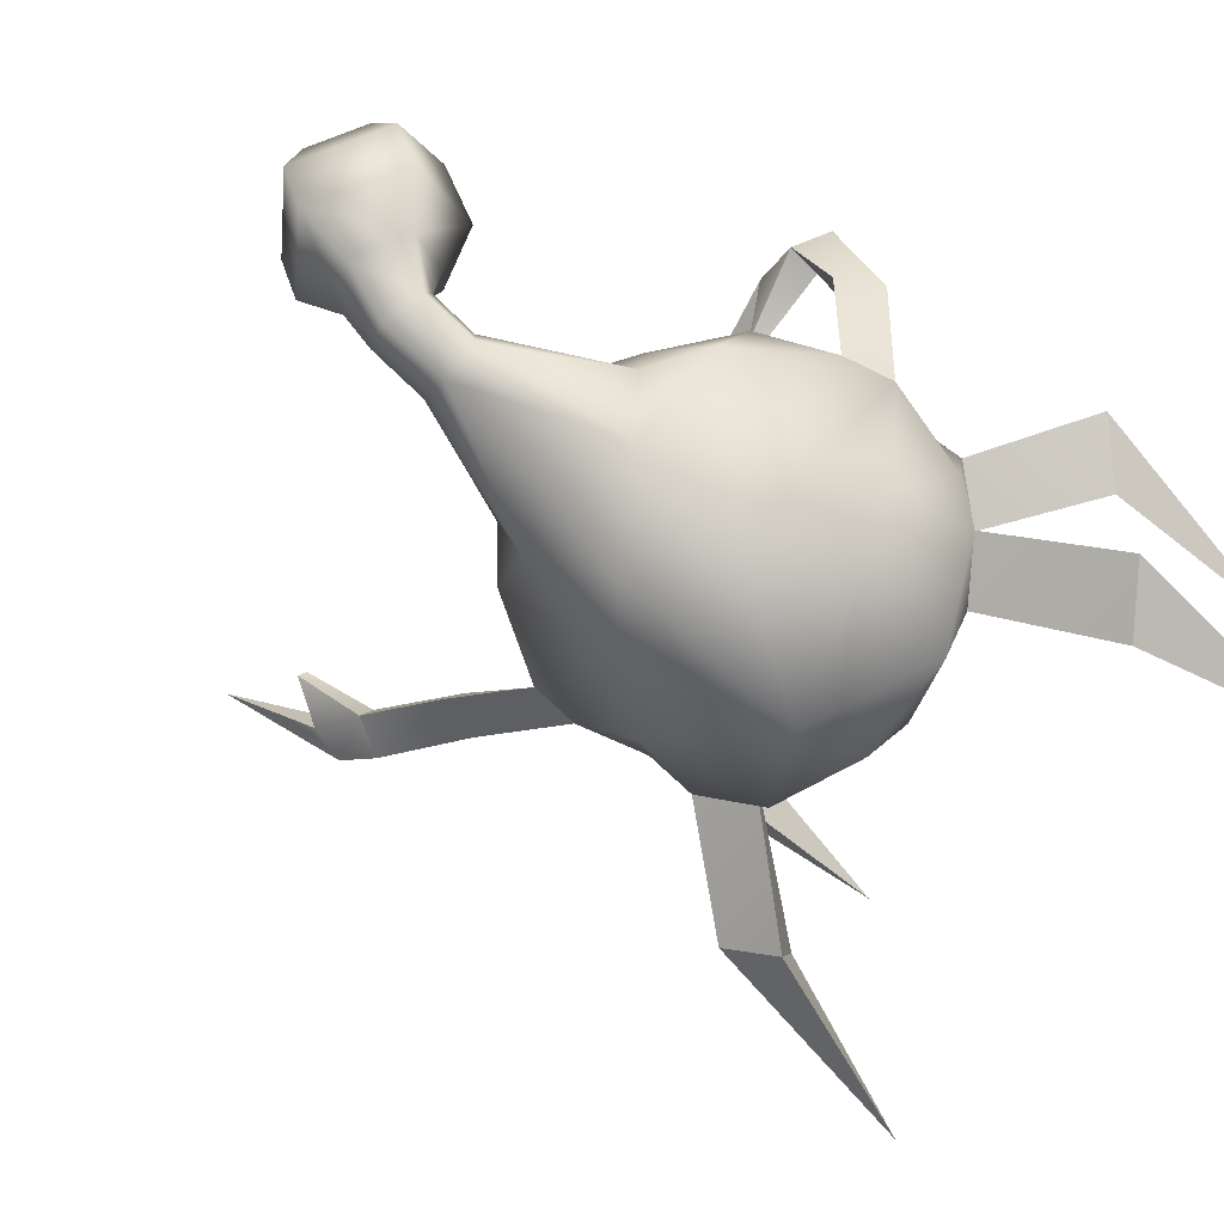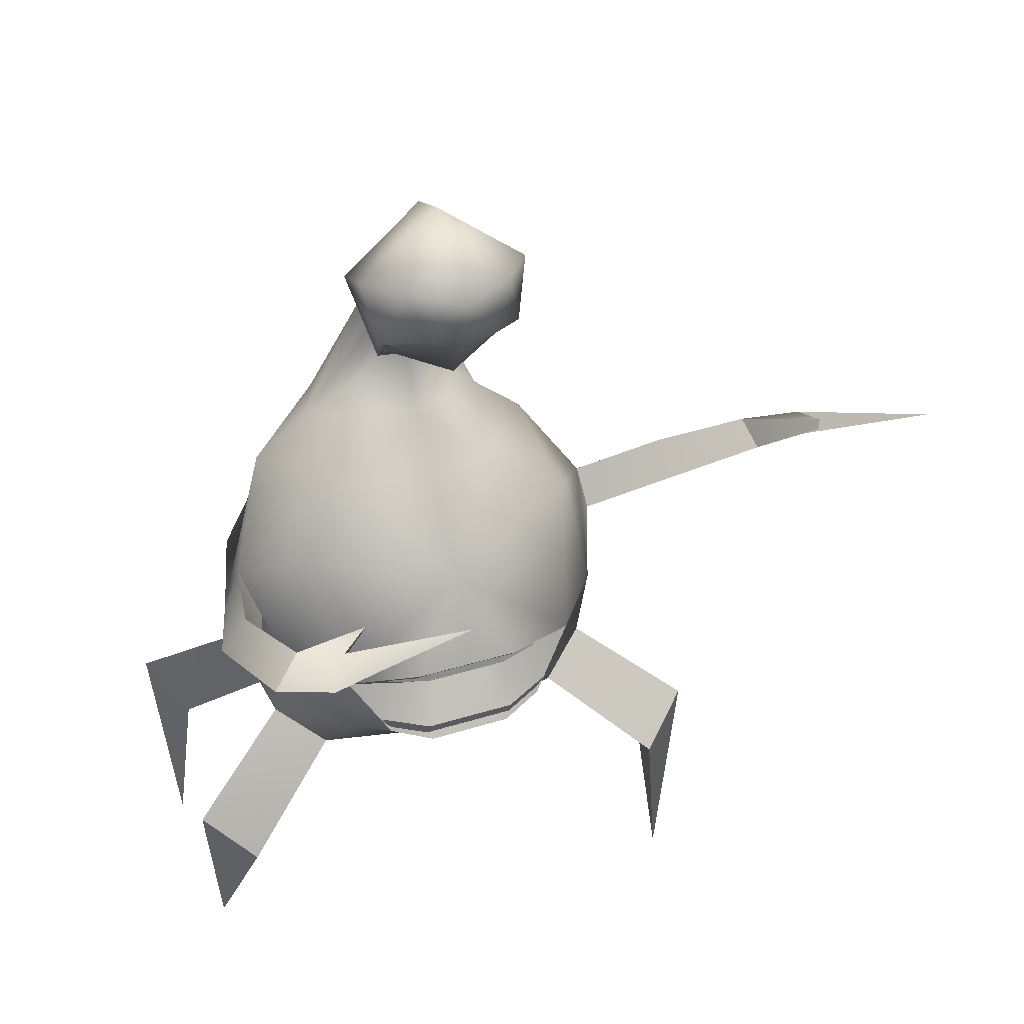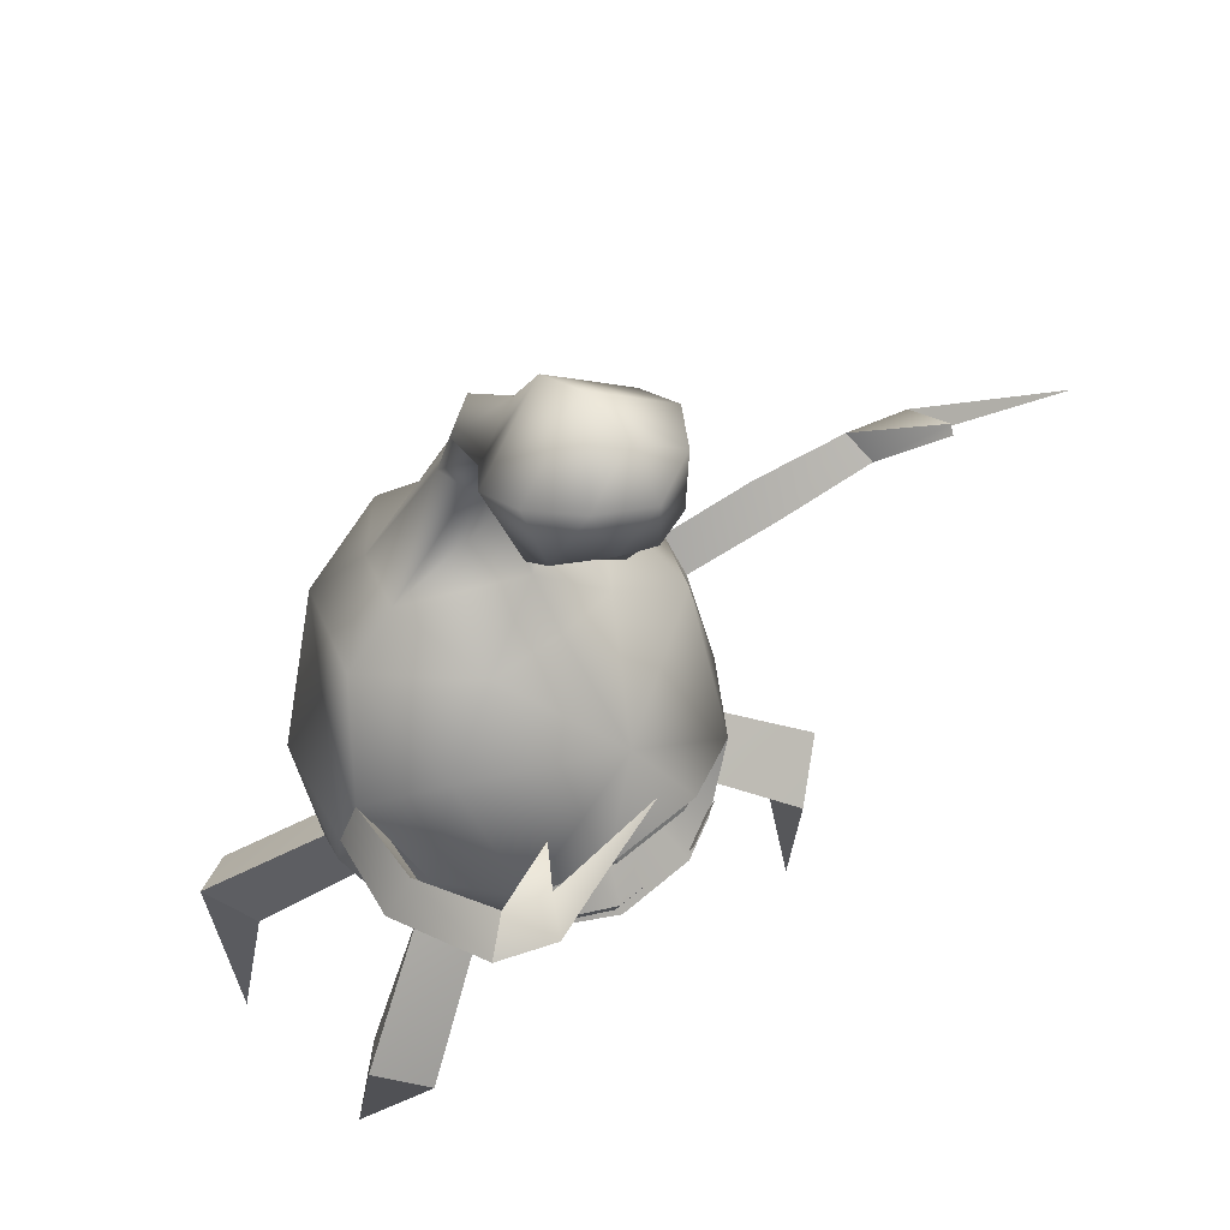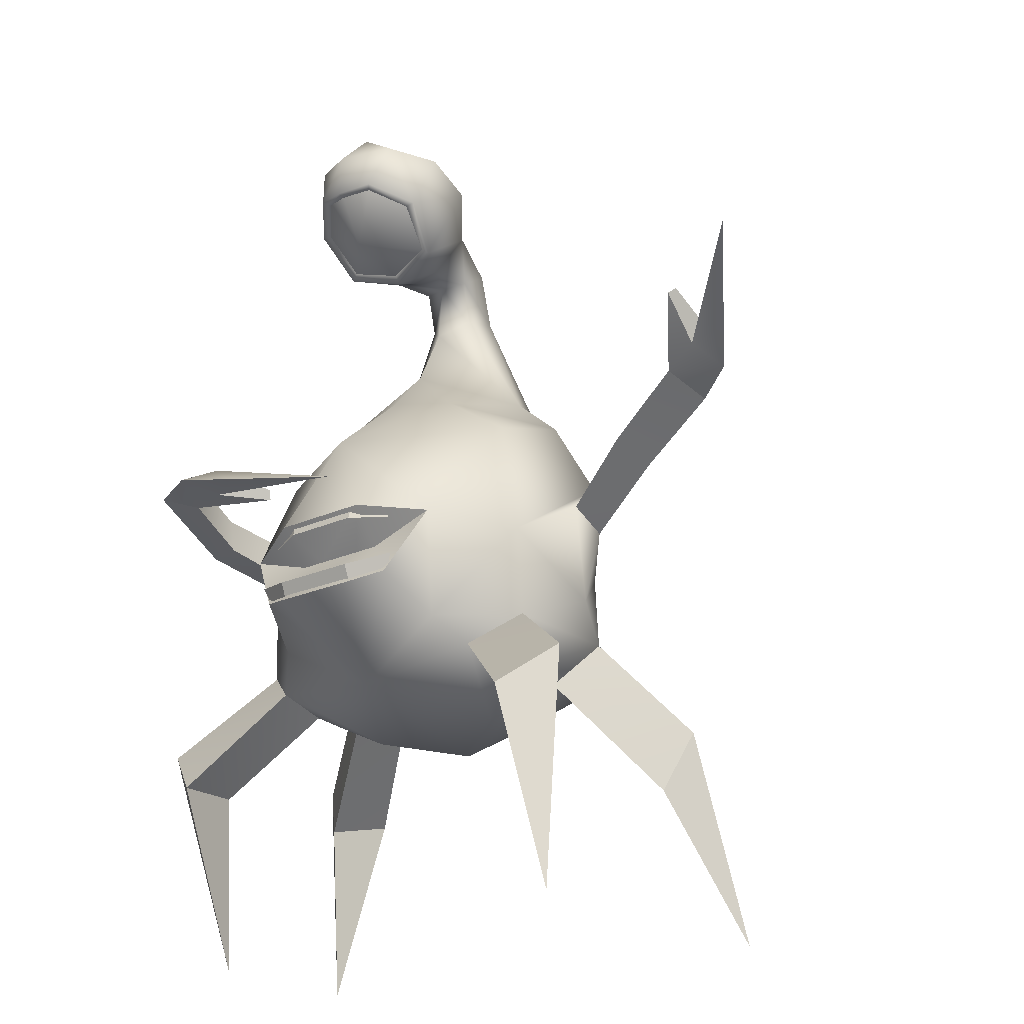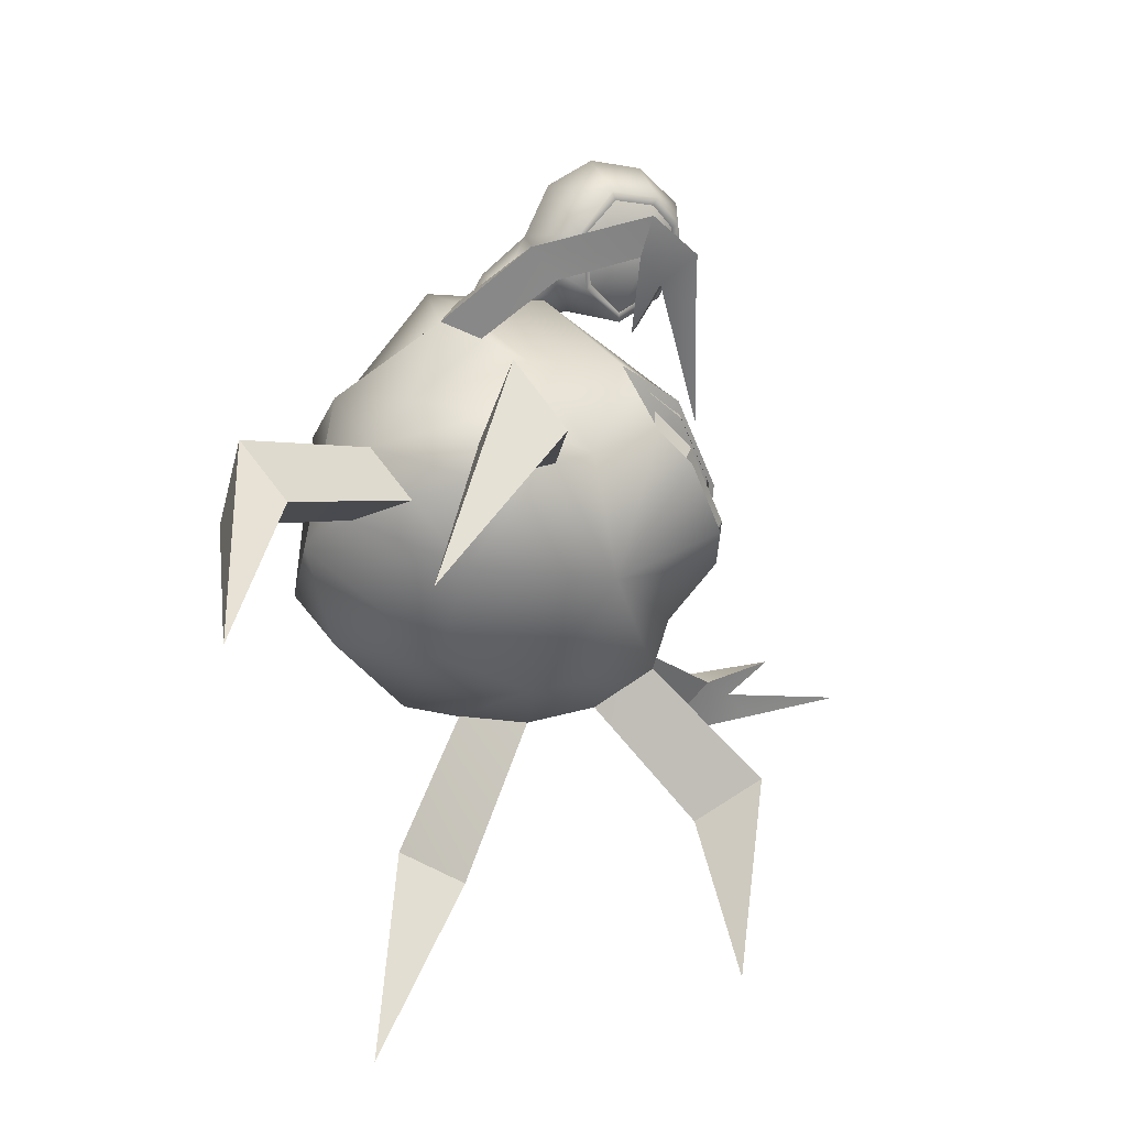
<metadata>
{"format":"obj","ext":"obj","renderer":"f3d","projection":"perspective","resolution":1024,"background":"white","views":[{"elev":-58.0,"azim":-131.7,"up":"+Z"},{"elev":39.6,"azim":-21.8,"up":"+Y"},{"elev":53.6,"azim":-43.1,"up":"+Y"},{"elev":-22.8,"azim":38.6,"up":"+Y"},{"elev":-50.1,"azim":-70.0,"up":"+Y"}]}
</metadata>
<code>
o Icosphere.004_Icosphere.005
v 0.5405 1.598 0.6514
v 1.114 2.448 -0.1016
v 0.6856 1.436 0.5139
v 0.9544 1.597 -0.3424
v 0.9372 1.605 0.3423
v 0.6686 1.449 -0.5143
v 0.5574 1.501 -0.7723
v 0.9644 2.082 0.4254
v 0.3978 2.553 -0.8839
v 0.3732 3.066 0.3185
v 0.1771 3.83 -0.07546
v 0.4002 3.123 -0.5448
v 0.7719 2.962 -0.1842
v 0.8139 2.07 -0.502
v 0.8172 2.756 0.3766
v 0.6554 2.138 0.8333
v 1.133 2.177 -0.1219
v 1.053 1.776 -0.08784
v 0.7514 1.361 -0.1765
v 0.7618 1.356 0.1771
v 0.4085 1.192 -0.03146
v 1.464 1.216 0.6988
v 1.272 0.9162 0.5191
v 1.189 1.006 0.8987
v 1.356 -0.07325 0.6835
v 1.035 0.979 -0.9694
v 1.316 1.106 -0.744
v 1.162 0.7752 -0.6543
v 1.362 -0.05355 -1.176
v 0.5065 3.193 -0.1831
v 0.3131 4.59 0.8465
v 0.4854 4.539 0.6179
v 0.4871 4.422 0.36
v 0.31 4.269 0.1447
v 0.2239 4.339 0.9195
v 0.4083 4.233 0.7212
v 0.3426 4.01 0.5018
v 0.1899 4.041 0.2472
v 0.2336 4.148 -0.1438
v 0.1958 4.072 -0.01962
v 0.2249 3.849 -0.2395
v 1.11 2.288 0.07046
v 2.018 2.729 0.4297
v 2.105 2.617 0.2144
v 1.995 2.823 0.2602
v 2.763 3.151 0.988
v 2.219 2.809 0.4934
v 2.277 2.892 0.3965
v 2.447 2.835 0.5295
v 2.257 3.048 0.686
v 2.311 2.7 0.3341
v 2.232 3.014 0.7274
v -0.00534 1.119 -0.3384
v -0.5567 1.611 0.6467
v -0.0036 2.727 0.851
v -1.027 2.497 0.1061
v -0.7014 1.423 0.5064
v -0.9393 1.632 -0.3386
v -0.9417 1.612 0.3411
v -0.6898 1.452 -0.5254
v -0.569 1.507 -0.8309
v -0.8733 2.048 0.4312
v -0.4385 2.603 -0.9328
v 0.01981 2.903 -0.9576
v 0.03325 3.734 0.02933
v -0.3693 3.088 0.322
v -0.09857 3.84 -0.08168
v -0.3525 3.146 -0.5598
v -0.7957 3.039 -0.1695
v -0.9222 2.155 -0.5688
v -0.7314 2.753 0.4532
v -0.008702 1.904 -1.166
v -0.6391 2.136 0.8261
v -1.108 2.246 0.06082
v -1.026 1.776 -0.1109
v -0.000153 1.442 -0.9124
v -0.7664 1.365 -0.182
v -0.7598 1.38 0.1603
v -0.424 1.201 -0.03714
v -1.491 1.163 0.5998
v -1.279 0.9254 0.364
v -1.229 0.9016 0.759
v -1.354 -0.0678 0.224
v -1.189 1.005 -0.9317
v -1.465 1.215 -0.7319
v -1.272 0.9157 -0.5521
v -1.357 -0.06669 -0.7152
v 0.04666 3.874 -0.3473
v 0.005455 3.143 0.3871
v -0.01098 1.327 0.5681
v -0.4908 3.23 -0.1985
v 0.0533 4.777 0.7622
v 0.06191 4.84 0.4792
v 0.06364 4.723 0.2203
v 0.0579 4.455 0.05873
v -0.2225 4.608 0.8344
v -0.3875 4.569 0.5982
v -0.3858 4.452 0.3403
v -0.2102 4.287 0.133
v -0.1544 4.353 0.911
v -0.3366 4.26 0.7044
v -0.277 4.031 0.4878
v -0.1112 4.051 0.2404
v 0.04122 4.561 0.9625
v 0.0376 4.007 0.2618
v 0.03179 3.942 0.4177
v 0.03257 4.319 0.9696
v 0.05643 4.218 -0.2459
v -0.1296 4.161 -0.152
v -0.1028 4.082 -0.02635
v 0.04505 4.061 0.01593
v 0.03263 3.353 -0.5813
v -0.1375 3.862 -0.2477
v -0.9398 2.256 0.2079
v -0.9626 2.507 1.04
v -1.134 2.56 1.166
v -0.9751 2.689 1.056
v 0.03658 2.455 0.9909
v -0.7668 2.526 1.078
v -0.7356 2.657 1.124
v -0.5655 2.532 1.194
v -0.5391 2.565 0.8713
v -0.8452 2.568 1.295
v -0.552 2.511 0.852
v 0.437 1.798 0.9419
v -0.44 1.805 0.9378
v 0.2135 1.749 1.035
v -0.2842 2.218 0.999
v 0.2756 2.212 1.003
v -0.2282 1.754 1.035
v 0.2638 2.016 0.8308
v -0.274 2.022 0.827
v 0.1293 2.017 0.8298
v -0.1396 2.02 0.8279
v 0.195 4.325 0.8828
v 0.3508 4.231 0.7179
v 0.3036 4.043 0.5156
v 0.03274 3.984 0.4421
v 0.03313 4.31 0.9302
v 0.02748 4.051 0.7787
v -0.125 4.336 0.8755
v -0.2794 4.253 0.7037
v -0.2364 4.061 0.5034
v 0.4772 1.896 0.9368
v -0.487 1.908 0.9344
v 0.2354 1.855 1.04
v -0.2467 1.861 1.039
v 0.4412 1.805 0.9163
v -0.4419 1.813 0.9186
v 0.2343 1.758 0.9997
v -0.2478 1.764 0.9984
v 0.4253 2.171 0.8938
v -0.4332 2.179 0.8878
v 0.2102 2.194 0.9839
v -0.219 2.199 0.9809
v 0.4248 2.131 0.9032
v -0.4337 2.139 0.8971
v 0.2098 2.154 0.9932
v -0.2195 2.159 0.9902
v 0.01691 3.385 0.1849
v 1.548 2.657 0.07027
v 1.55 2.521 0.2633
v 1.613 2.408 0.06075
v -1.127 2.6 0.6117
v -1.054 2.383 0.6415
v -1.268 2.395 0.586
v 1.133 2.177 -0.1219
v 1.133 2.177 -0.1219
v 1.114 2.448 -0.1016
v 1.114 2.448 -0.1016
v 0.9544 1.597 -0.3424
v 0.9544 1.597 -0.3424
v 0.6686 1.449 -0.5143
v 0.6686 1.449 -0.5143
v 0.9372 1.605 0.3423
v 0.9372 1.605 0.3423
v 0.7618 1.356 0.1771
v 0.7618 1.356 0.1771
v 0.7514 1.361 -0.1765
v 0.7514 1.361 -0.1765
v 0.6856 1.436 0.5139
v 0.6856 1.436 0.5139
v 1.464 1.216 0.6988
v 1.464 1.216 0.6988
v 1.464 1.216 0.6988
v 1.272 0.9162 0.5191
v 1.272 0.9162 0.5191
v 1.272 0.9162 0.5191
v 1.189 1.006 0.8987
v 1.189 1.006 0.8987
v 1.189 1.006 0.8987
v 1.316 1.106 -0.744
v 1.316 1.106 -0.744
v 1.316 1.106 -0.744
v 1.162 0.7752 -0.6543
v 1.162 0.7752 -0.6543
v 1.162 0.7752 -0.6543
v 1.035 0.979 -0.9694
v 1.035 0.979 -0.9694
v 1.035 0.979 -0.9694
v 1.356 -0.07325 0.6835
v 1.356 -0.07325 0.6835
v 1.362 -0.05355 -1.176
v 1.362 -0.05355 -1.176
v 1.11 2.288 0.07046
v 1.11 2.288 0.07046
v 2.018 2.729 0.4297
v 2.018 2.729 0.4297
v 2.018 2.729 0.4297
v 2.105 2.617 0.2144
v 2.105 2.617 0.2144
v 2.105 2.617 0.2144
v 1.995 2.823 0.2602
v 1.995 2.823 0.2602
v 1.995 2.823 0.2602
v 1.548 2.657 0.07027
v 1.55 2.521 0.2633
v 1.613 2.408 0.06075
v 2.219 2.809 0.4934
v 2.219 2.809 0.4934
v 2.763 3.151 0.988
v 2.763 3.151 0.988
v 2.257 3.048 0.686
v 2.257 3.048 0.686
v 2.311 2.7 0.3341
v 2.232 3.014 0.7274
v 2.232 3.014 0.7274
v 2.277 2.892 0.3965
v 2.277 2.892 0.3965
v 2.447 2.835 0.5295
v -1.108 2.246 0.06082
v -1.108 2.246 0.06082
v -1.027 2.497 0.1061
v -1.027 2.497 0.1061
v -0.9393 1.632 -0.3386
v -0.9393 1.632 -0.3386
v -0.6898 1.452 -0.5254
v -0.6898 1.452 -0.5254
v -0.9417 1.612 0.3411
v -0.9417 1.612 0.3411
v -0.7598 1.38 0.1603
v -0.7598 1.38 0.1603
v -0.7664 1.365 -0.182
v -0.7664 1.365 -0.182
v -0.7014 1.423 0.5064
v -0.7014 1.423 0.5064
v -1.491 1.163 0.5998
v -1.491 1.163 0.5998
v -1.491 1.163 0.5998
v -1.279 0.9254 0.364
v -1.279 0.9254 0.364
v -1.279 0.9254 0.364
v -1.229 0.9016 0.759
v -1.229 0.9016 0.759
v -1.229 0.9016 0.759
v -1.465 1.215 -0.7319
v -1.465 1.215 -0.7319
v -1.465 1.215 -0.7319
v -1.272 0.9157 -0.5521
v -1.272 0.9157 -0.5521
v -1.272 0.9157 -0.5521
v -1.189 1.005 -0.9317
v -1.189 1.005 -0.9317
v -1.189 1.005 -0.9317
v -1.354 -0.0678 0.224
v -1.354 -0.0678 0.224
v -1.357 -0.06669 -0.7152
v -1.357 -0.06669 -0.7152
v -0.9398 2.256 0.2079
v -0.9398 2.256 0.2079
v -0.9626 2.507 1.04
v -0.9626 2.507 1.04
v -0.9626 2.507 1.04
v -1.134 2.56 1.166
v -1.134 2.56 1.166
v -1.134 2.56 1.166
v -0.9751 2.689 1.056
v -0.9751 2.689 1.056
v -0.9751 2.689 1.056
v -1.127 2.6 0.6117
v -1.054 2.383 0.6415
v -1.268 2.395 0.586
v -0.7668 2.526 1.078
v -0.7668 2.526 1.078
v 0.03658 2.455 0.9909
v 0.03658 2.455 0.9909
v -0.5391 2.565 0.8713
v -0.5391 2.565 0.8713
v -0.8452 2.568 1.295
v -0.552 2.511 0.852
v -0.552 2.511 0.852
v -0.7356 2.657 1.124
v -0.7356 2.657 1.124
v -0.5655 2.532 1.194
v 0.6554 2.138 0.8333
v 0.6554 2.138 0.8333
v 0.437 1.798 0.9419
v -0.6391 2.136 0.8261
v -0.6391 2.136 0.8261
v -0.44 1.805 0.9378
v 0.2135 1.749 1.035
v 0.2756 2.212 1.003
v -0.2842 2.218 0.999
v -0.2282 1.754 1.035
v 0.2638 2.016 0.8308
v 0.1293 2.017 0.8298
v -0.1396 2.02 0.8279
v -0.274 2.022 0.827
v 0.195 4.325 0.8828
v 0.3508 4.231 0.7179
v 0.3036 4.043 0.5156
v 0.03274 3.984 0.4421
v 0.03313 4.31 0.9302
v -0.125 4.336 0.8755
v -0.2794 4.253 0.7037
v -0.2364 4.061 0.5034
f 149 147 145
f 151 146 147
f 146 148 144
f 157 155 153
f 155 158 154
f 158 152 154
f 149 151 147
f 151 150 146
f 146 150 148
f 157 159 155
f 155 159 158
f 158 156 152
f 1 181 175
f 1 175 8
f 18 171 14
f 55 15 10
f 9 64 12
f 12 30 13
f 13 9 12
f 11 30 41
f 88 12 112
f 65 67 91
f 13 30 10
f 10 15 13
f 15 169 13
f 167 13 169
f 18 14 167
f 13 167 9
f 9 167 14
f 295 15 55
f 295 8 15
f 8 169 15
f 14 72 9
f 196 174 199
f 14 7 72
f 7 76 72
f 1 295 297
f 295 1 8
f 18 205 8
f 8 205 169
f 8 175 18
f 7 14 171
f 21 7 173
f 21 53 7
f 53 76 7
f 171 173 7
f 177 171 175
f 179 21 173
f 18 175 171
f 177 21 179
f 181 21 177
f 1 90 181
f 21 181 90
f 184 189 202
f 186 183 201
f 190 187 25
f 198 193 203
f 192 195 204
f 28 26 29
f 90 53 21
f 64 9 72
f 54 300 298
f 89 55 10
f 182 188 191
f 194 19 197
f 185 3 24
f 23 5 22
f 6 27 200
f 88 41 12
f 92 104 31
f 94 34 95
f 93 31 32
f 94 32 33
f 33 36 37
f 31 104 35
f 34 37 38
f 31 36 32
f 107 35 104
f 106 137 312
f 38 106 105
f 107 141 139
f 38 111 40
f 34 40 39
f 95 39 108
f 12 64 112
f 30 12 41
f 41 40 11
f 88 39 41
f 11 111 65
f 161 211 218
f 205 18 167
f 162 214 216
f 210 217 163
f 219 225 230
f 219 230 221
f 228 47 222
f 224 220 48
f 229 46 49
f 209 225 219
f 227 209 219
f 43 223 215
f 49 51 229
f 45 51 44
f 50 229 45
f 54 239 245
f 54 62 239
f 61 235 70
f 55 66 71
f 63 68 64
f 68 69 91
f 69 68 63
f 67 113 91
f 88 112 68
f 11 65 30
f 69 66 91
f 66 69 71
f 71 69 233
f 231 233 69
f 75 231 70
f 69 63 231
f 63 70 231
f 298 55 71
f 298 71 62
f 62 71 233
f 70 63 72
f 238 260 263
f 70 72 61
f 61 72 76
f 298 62 54
f 75 62 269
f 62 233 269
f 62 75 239
f 75 70 235
f 79 237 61
f 79 61 53
f 53 61 76
f 235 61 237
f 241 235 243
f 243 237 79
f 75 235 239
f 241 243 79
f 245 241 79
f 54 245 90
f 79 90 245
f 248 266 253
f 250 265 247
f 254 83 251
f 262 267 257
f 256 268 259
f 86 87 84
f 90 79 53
f 64 72 63
f 90 300 54
f 89 66 55
f 252 246 255
f 261 236 258
f 57 249 82
f 81 59 78
f 85 60 264
f 88 68 113
f 92 96 104
f 99 94 95
f 93 96 92
f 94 97 93
f 98 101 97
f 96 100 104
f 99 102 98
f 101 96 97
f 107 104 100
f 35 310 36
f 103 106 102
f 101 316 315
f 103 111 105
f 99 110 103
f 95 109 99
f 68 112 64
f 91 113 68
f 110 113 67
f 88 109 108
f 111 67 65
f 164 275 277
f 269 231 75
f 280 272 165
f 166 271 274
f 283 294 289
f 283 285 294
f 292 286 119
f 288 284 290
f 293 121 118
f 273 289 276
f 291 283 273
f 287 115 279
f 121 293 123
f 123 117 116
f 122 117 293
f 55 303 302
f 90 1 297
f 301 304 90
f 300 90 304
f 90 297 301
f 299 126 308
f 130 308 126
f 127 305 306
f 125 296 305
f 130 306 307
f 134 129 128
f 134 128 132
f 133 131 129
f 131 16 129
f 73 132 128
f 55 298 303
f 295 55 302
f 135 140 136
f 311 140 138
f 140 314 142
f 143 140 142
f 100 315 141
f 36 137 37
f 106 316 102
f 107 309 35
f 65 160 30
f 91 160 65
f 160 66 89
f 10 160 89
f 160 10 30
f 160 91 66
f 163 206 168
f 42 216 170
f 2 218 17
f 270 166 232
f 234 165 114
f 56 282 164
f 196 180 174
f 177 179 171
f 182 178 188
f 194 172 19
f 185 176 3
f 23 20 5
f 6 4 27
f 94 33 34
f 93 92 31
f 94 93 32
f 33 32 36
f 34 33 37
f 31 35 36
f 106 37 137
f 38 37 106
f 107 100 141
f 38 105 111
f 34 38 40
f 95 34 39
f 41 39 40
f 88 108 39
f 11 40 111
f 161 213 211
f 162 208 214
f 210 207 217
f 224 226 220
f 209 212 225
f 43 52 223
f 45 229 51
f 238 244 260
f 241 239 235
f 252 242 246
f 261 77 236
f 57 240 249
f 81 80 59
f 85 58 60
f 99 98 94
f 93 97 96
f 94 98 97
f 98 102 101
f 99 103 102
f 101 100 96
f 35 309 310
f 103 105 106
f 101 102 316
f 103 110 111
f 99 109 110
f 95 108 109
f 110 109 113
f 88 113 109
f 111 110 67
f 164 282 275
f 280 278 272
f 166 281 271
f 288 120 284
f 273 283 289
f 287 124 115
f 123 293 117
f 130 307 308
f 127 125 305
f 130 127 306
f 134 133 129
f 135 313 140
f 311 136 140
f 140 313 314
f 143 138 140
f 100 101 315
f 36 310 137
f 106 312 316
f 107 139 309
f 163 217 206
f 42 162 216
f 2 161 218
f 270 281 166
f 234 280 165
f 56 74 282

</code>
